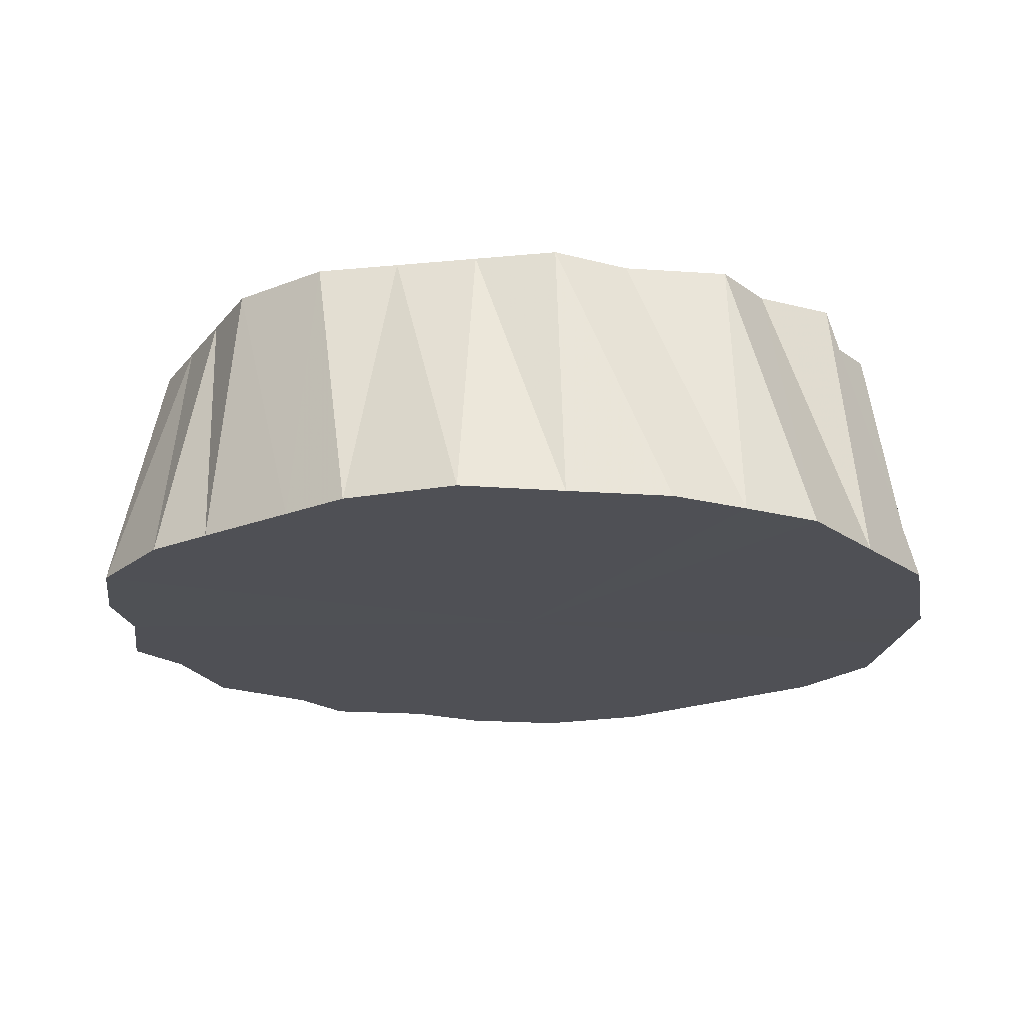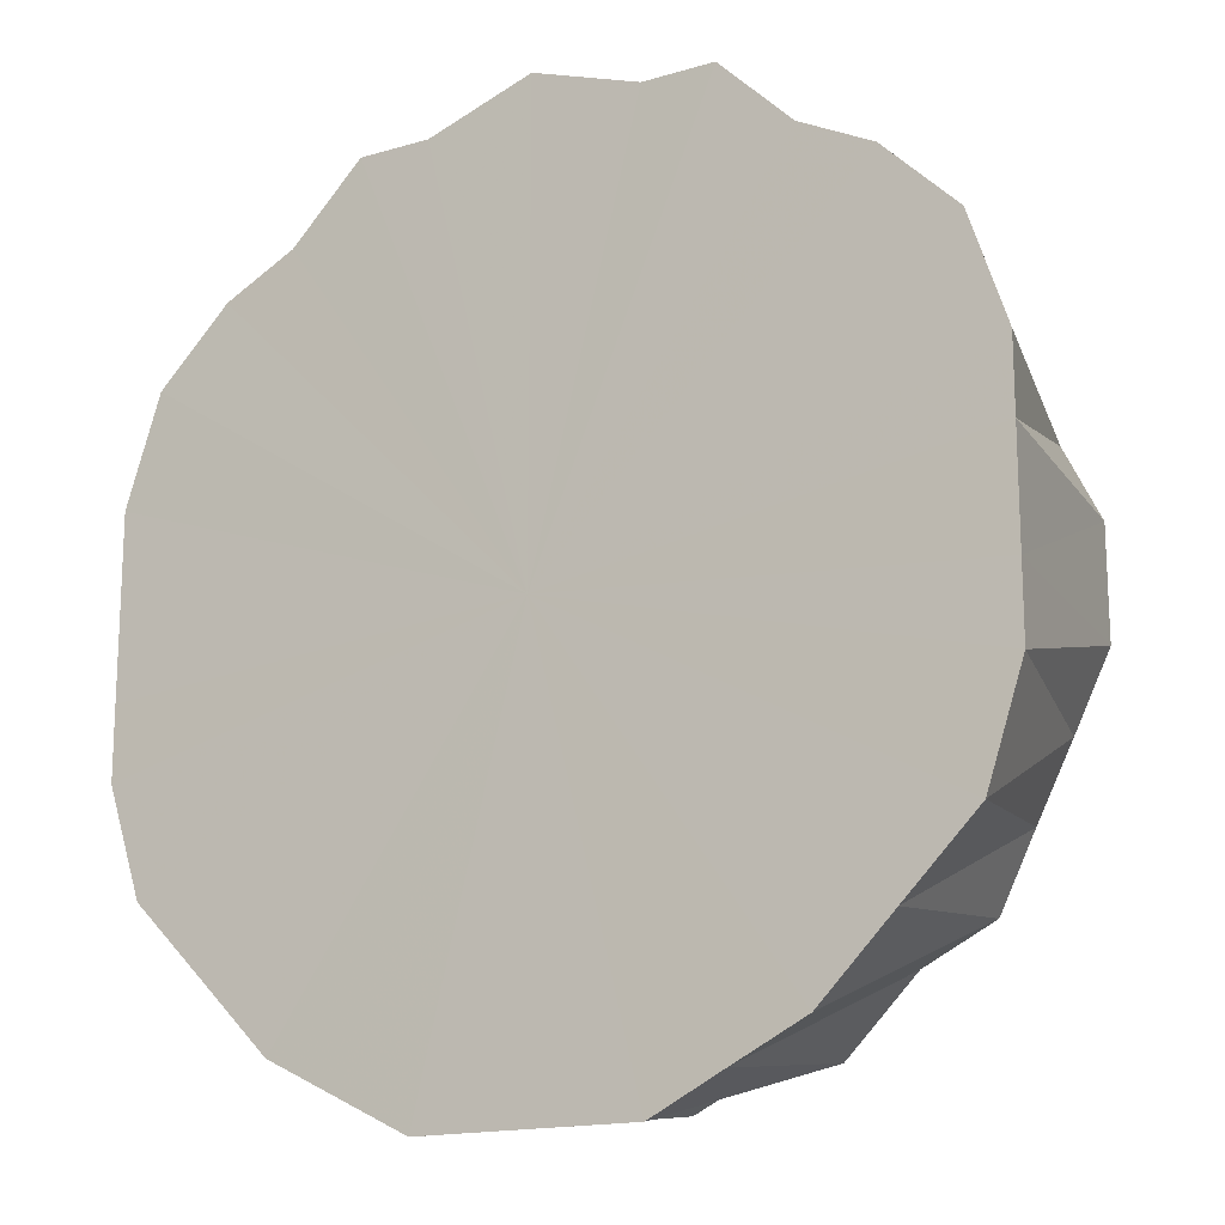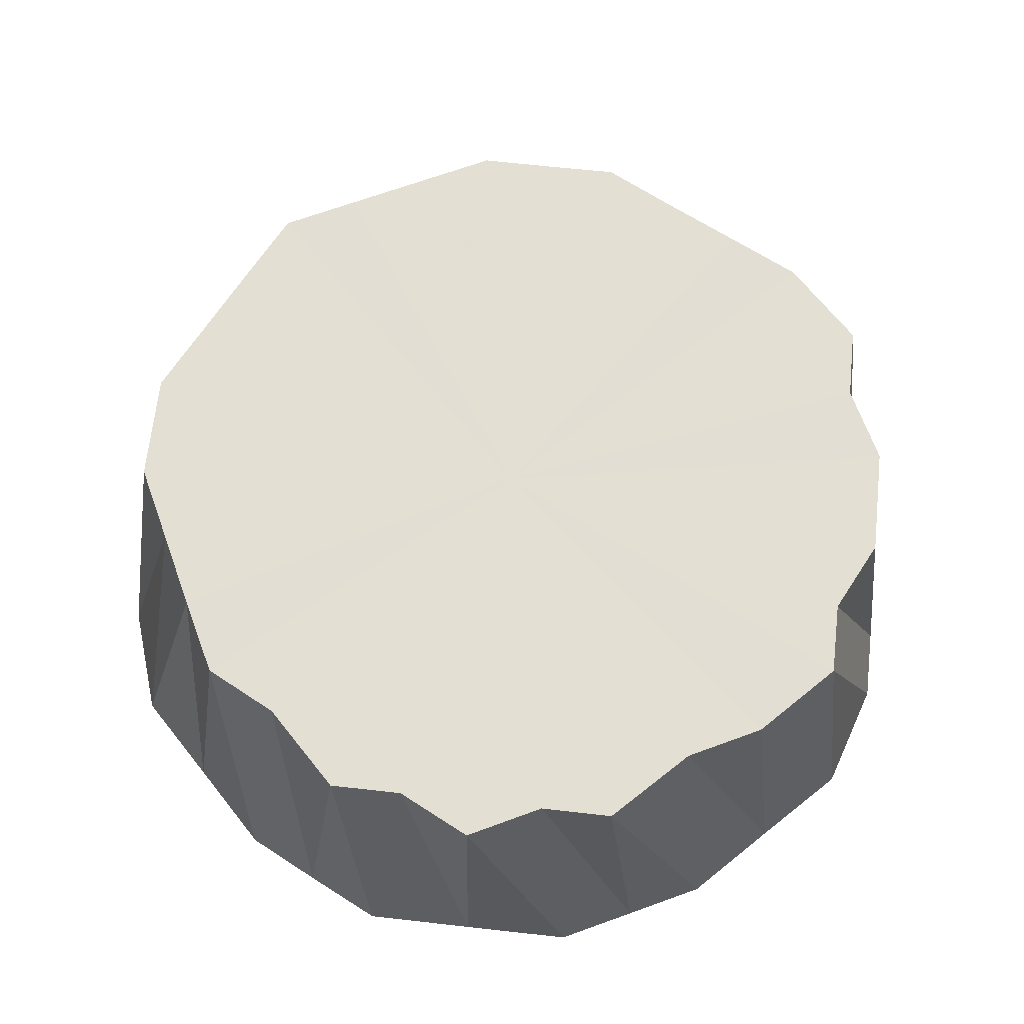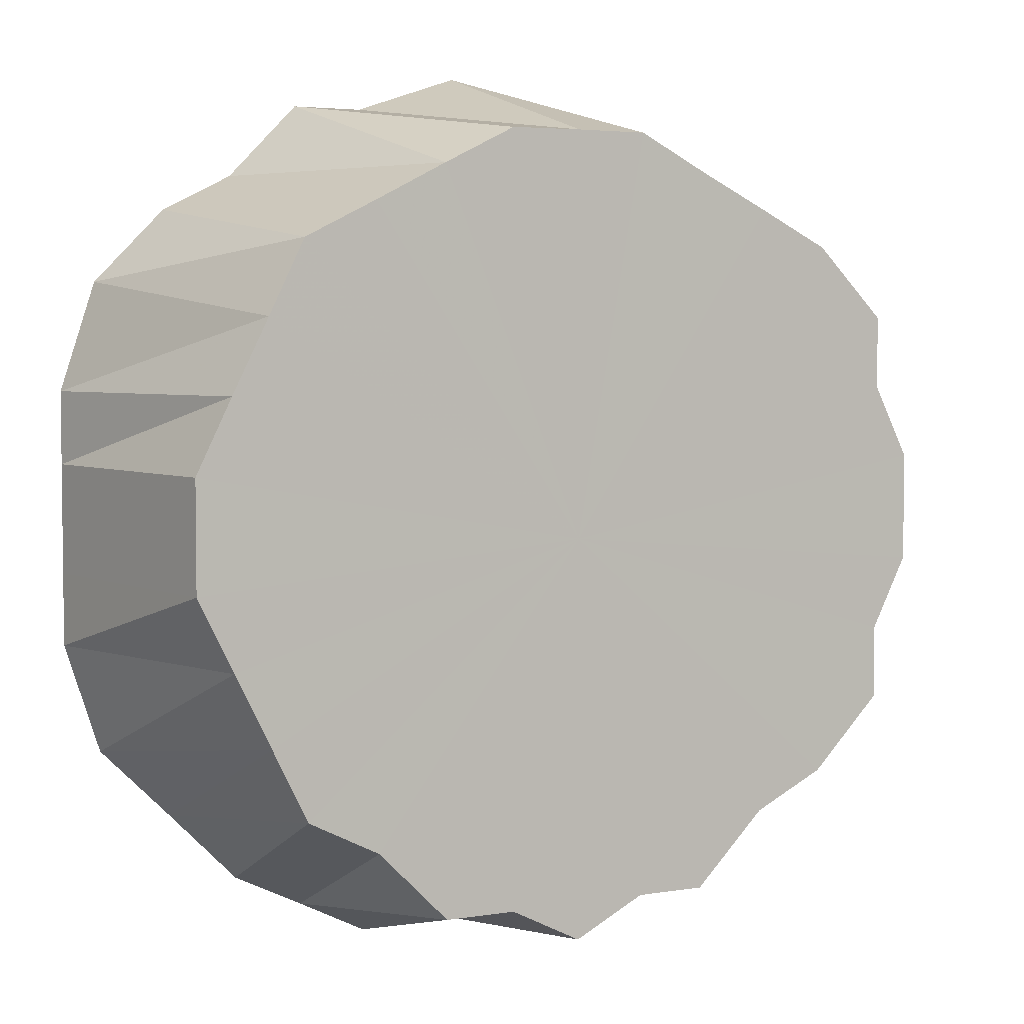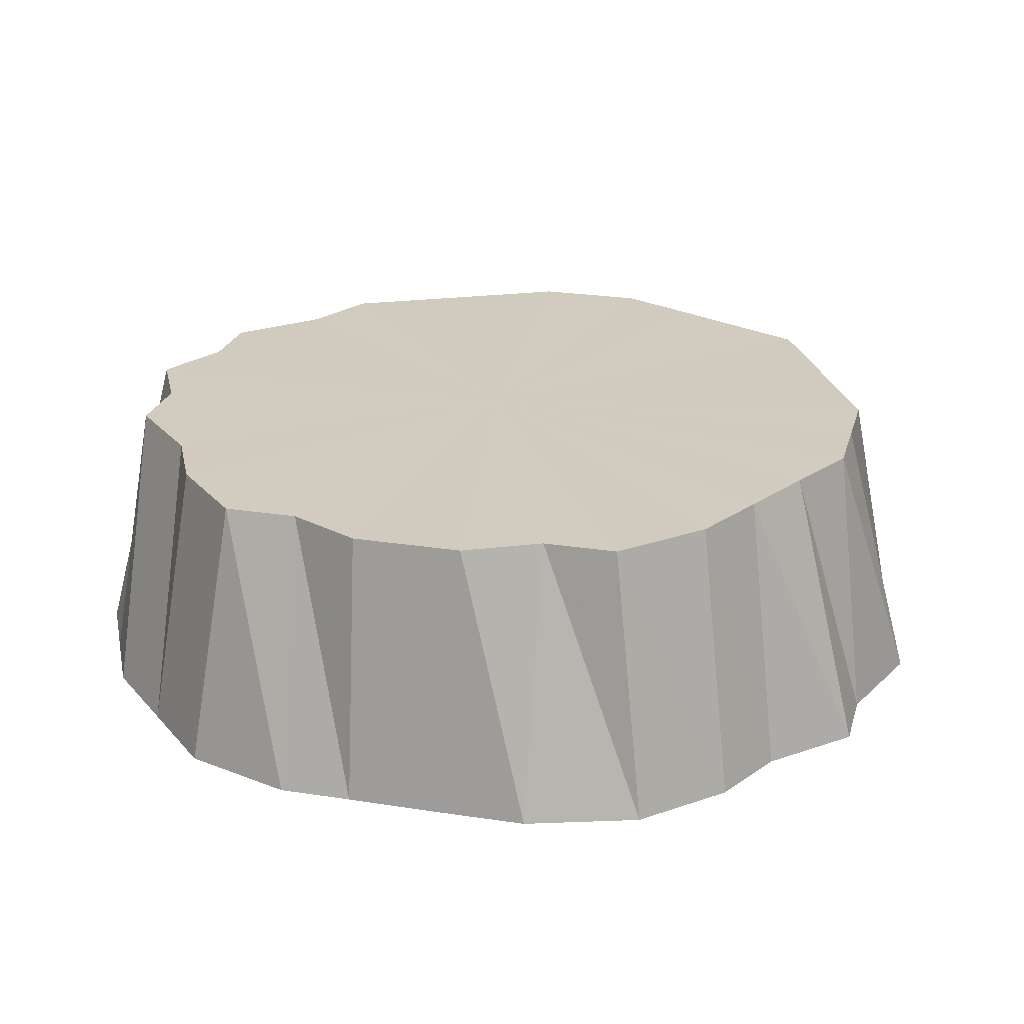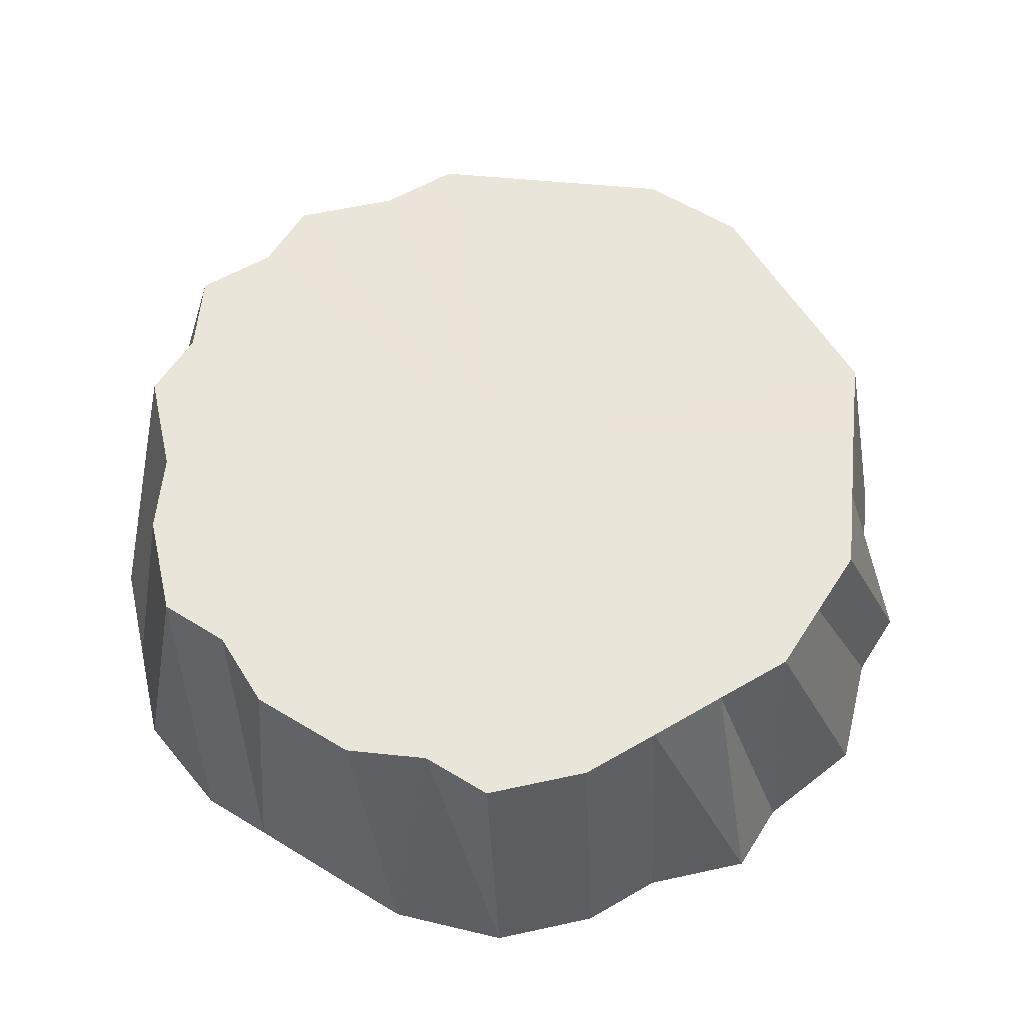
<metadata>
{"format":"obj","ext":"obj","renderer":"f3d","projection":"perspective","resolution":1024,"background":"white","views":[{"elev":-19.4,"azim":-53.0,"up":"+Z"},{"elev":-16.3,"azim":-149.2,"up":"+Y"},{"elev":67.1,"azim":6.4,"up":"+Z"},{"elev":4.3,"azim":-28.6,"up":"+Y"},{"elev":23.8,"azim":104.7,"up":"+Z"},{"elev":58.4,"azim":122.3,"up":"+Z"}]}
</metadata>
<code>
o 22697
v 2161 1878 8.364
v 2161 1878 8.364
v 2161 1878 8.439
v 2161 1878 8.364
v 2161 1878 8.439
v 2161 1878 8.364
v 2161 1878 8.439
v 2161 1878 8.364
v 2161 1878 8.439
v 2161 1878 8.439
v 2161 1878 8.439
v 2161 1878 8.439
v 2161 1878 8.439
v 2161 1878 8.439
v 2161 1878 8.439
v 2161 1878 8.439
v 2161 1878 8.439
v 2161 1878 8.364
v 2161 1878 8.439
v 2161 1878 8.364
v 2161 1878 8.439
v 2161 1878 8.439
v 2161 1878 8.439
v 2161 1878 8.364
v 2161 1878 8.439
v 2161 1878 8.364
v 2161 1878 8.364
v 2161 1878 8.439
v 2161 1878 8.364
v 2161 1878 8.364
v 2161 1878 8.439
v 2161 1878 8.364
v 2161 1878 8.364
v 2161 1878 8.439
v 2161 1878 8.364
v 2161 1878 8.439
v 2161 1878 8.364
v 2161 1878 8.364
v 2161 1878 8.439
v 2161 1878 8.364
v 2161 1878 8.439
v 2161 1878 8.439
v 2161 1878 8.439
v 2161 1878 8.439
v 2161 1878 8.364
v 2161 1878 8.439
v 2161 1878 8.364
v 2161 1878 8.364
v 2161 1878 8.439
v 2161 1878 8.364
v 2161 1878 8.364
v 2161 1878 8.439
v 2161 1878 8.364
v 2161 1878 8.364
v 2161 1878 8.439
v 2161 1878 8.364
v 2161 1878 8.364
v 2161 1878 8.439
v 2161 1878 8.364
v 2161 1878 8.439
v 2161 1878 8.364
v 2161 1878 8.364
v 2161 1878 8.439
v 2161 1878 8.364
v 2161 1878 8.439
v 2161 1878 8.364
v 2161 1878 8.364
v 2161 1878 8.439
v 2161 1878 8.364
v 2161 1878 8.364
v 2161 1878 8.439
v 2161 1878 8.364
v 2161 1878 8.364
v 2161 1878 8.439
v 2161 1878 8.364
v 2161 1878 8.364
v 2161 1878 8.439
v 2161 1878 8.364
v 2161 1878 8.364
v 2161 1878 8.439
v 2161 1878 8.364
v 2161 1878 8.364
v 2161 1878 8.439
v 2161 1878 8.364
v 2161 1878 8.439
v 2161 1878 8.364
v 2161 1878 8.439
v 2161 1878 8.364
v 2161 1878 8.439
v 2161 1878 8.364
v 2161 1878 8.364
v 2161 1878 8.439
v 2161 1878 8.364
v 2161 1878 8.364
v 2161 1878 8.439
v 2161 1878 8.364
v 2161 1878 8.364
v 2161 1878 8.364
v 2161 1878 8.439
v 2161 1878 8.439
v 2161 1878 8.364
v 2161 1878 8.439
v 2161 1878 8.439
v 2161 1878 8.364
v 2161 1878 8.439
v 2161 1878 8.364
v 2161 1878 8.439
v 2161 1878 8.439
v 2161 1878 8.364
v 2161 1878 8.439
v 2161 1878 8.439
v 2161 1878 8.364
v 2161 1878 8.439
v 2161 1878 8.439
v 2161 1878 8.364
v 2161 1878 8.439
v 2161 1878 8.364
v 2161 1878 8.439
v 2161 1878 8.439
v 2161 1878 8.364
v 2161 1878 8.364
v 2161 1878 8.364
v 2161 1878 8.364
v 2161 1878 8.364
v 2161 1878 8.364
v 2161 1878 8.364
v 2161 1878 8.364
v 2161 1878 8.364
v 2161 1878 8.364
v 2161 1878 8.364
v 2161 1878 8.364
v 2161 1878 8.364
v 2161 1878 8.364
v 2161 1878 8.364
v 2161 1878 8.364
v 2161 1878 8.364
v 2161 1878 8.364
v 2161 1878 8.364
v 2161 1878 8.364
v 2161 1878 8.364
v 2161 1878 8.364
v 2161 1878 8.364
v 2161 1878 8.364
v 2161 1878 8.364
v 2161 1878 8.364
v 2161 1878 8.364
v 2161 1878 8.364
v 2161 1878 8.364
v 2161 1878 8.364
v 2161 1878 8.364
f 1 2 3
f 2 4 5
f 6 1 7
f 8 3 7
f 7 3 9
f 10 11 9
f 12 13 9
f 14 15 9
f 16 17 9
f 18 7 19
f 19 7 9
f 20 6 19
f 21 22 9
f 22 23 9
f 24 19 25
f 26 20 25
f 25 19 9
f 27 26 28
f 29 25 28
f 28 25 9
f 30 27 31
f 32 28 31
f 31 28 9
f 33 30 34
f 35 34 36
f 37 33 36
f 36 34 9
f 38 37 39
f 40 38 41
f 42 43 9
f 44 42 9
f 45 41 46
f 47 40 46
f 46 41 9
f 48 47 49
f 50 46 49
f 49 46 9
f 51 48 52
f 53 49 52
f 52 49 9
f 54 51 55
f 56 52 55
f 55 52 9
f 57 54 58
f 59 58 60
f 61 57 60
f 60 58 9
f 62 61 63
f 64 63 65
f 66 62 65
f 65 63 9
f 67 66 68
f 69 65 68
f 68 65 9
f 70 67 71
f 72 68 71
f 71 68 9
f 73 70 74
f 75 71 74
f 74 71 9
f 76 73 77
f 78 74 77
f 77 74 9
f 79 76 80
f 81 77 80
f 80 77 9
f 82 79 83
f 84 82 85
f 86 85 87
f 87 85 9
f 88 84 87
f 89 87 9
f 90 87 89
f 91 88 89
f 92 89 9
f 93 89 92
f 94 91 92
f 95 92 9
f 4 94 95
f 96 92 95
f 5 95 9
f 97 95 5
f 98 99 100
f 101 102 103
f 104 105 102
f 106 107 108
f 109 110 111
f 112 113 114
f 115 116 113
f 117 118 119
f 120 121 122
f 122 121 123
f 124 121 120
f 123 121 125
f 126 121 124
f 125 121 127
f 128 121 126
f 127 121 129
f 130 121 128
f 129 121 131
f 132 121 130
f 131 121 133
f 134 121 132
f 133 121 135
f 136 121 134
f 135 121 137
f 138 121 136
f 137 121 139
f 140 121 138
f 139 121 141
f 142 121 140
f 141 121 143
f 144 121 142
f 143 121 145
f 146 121 144
f 145 121 147
f 148 121 146
f 147 121 149
f 150 121 148
f 149 121 150

</code>
